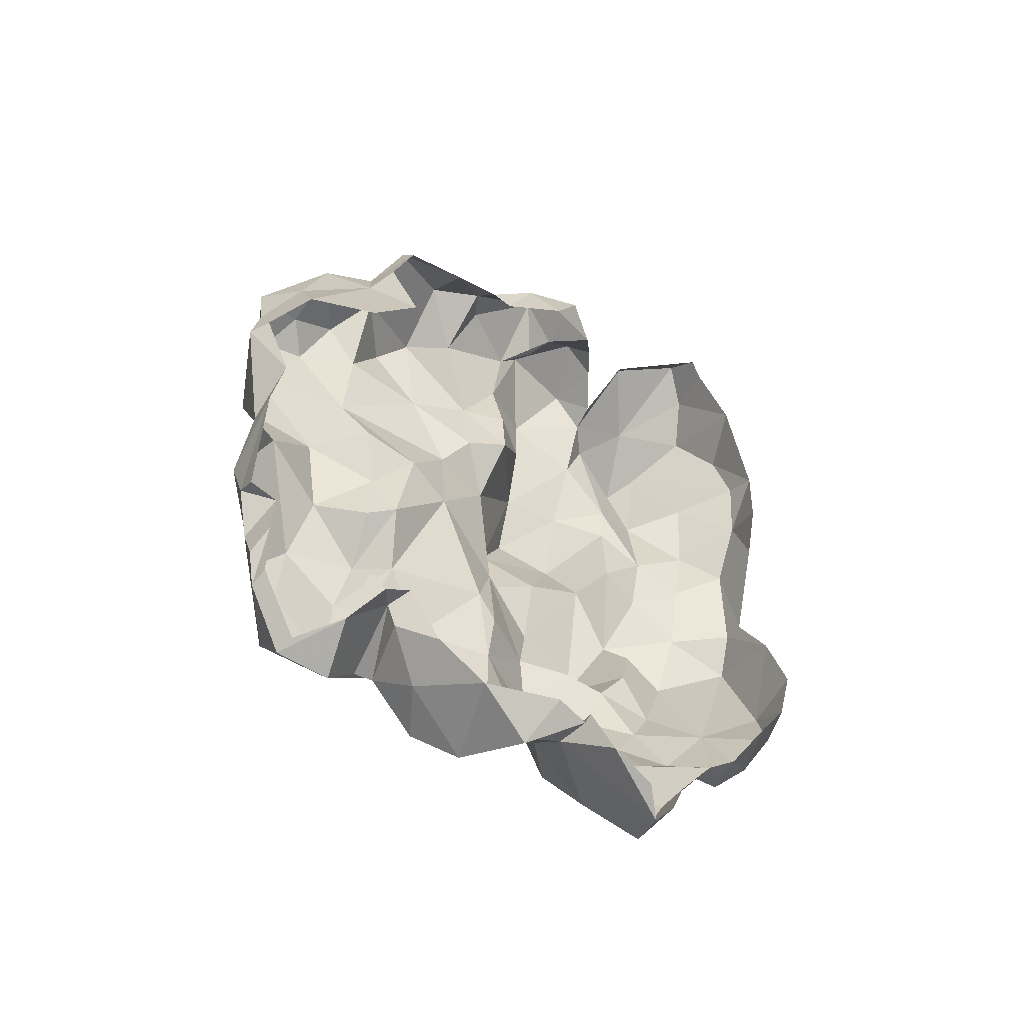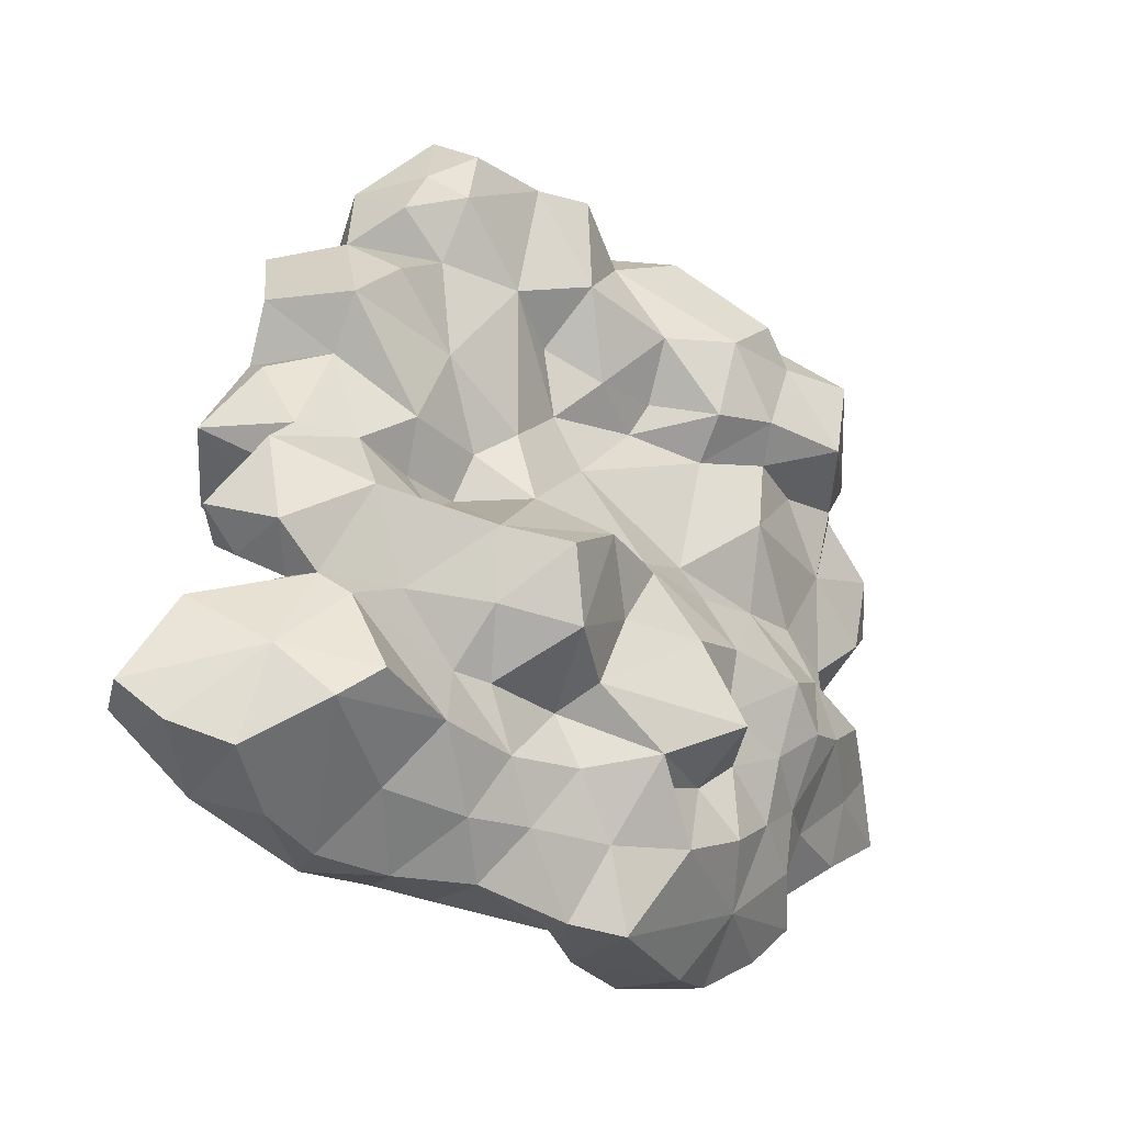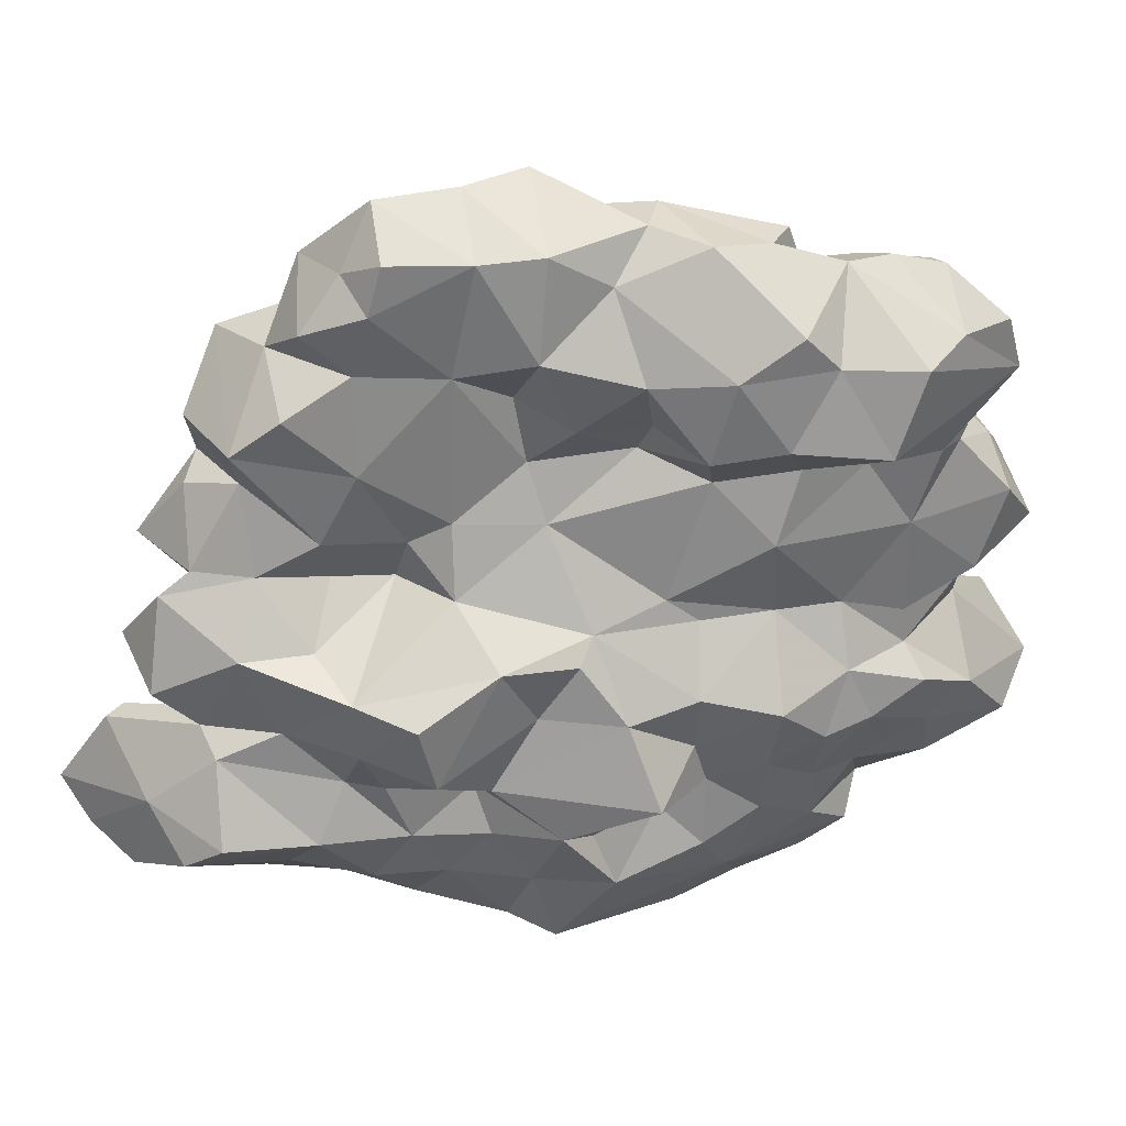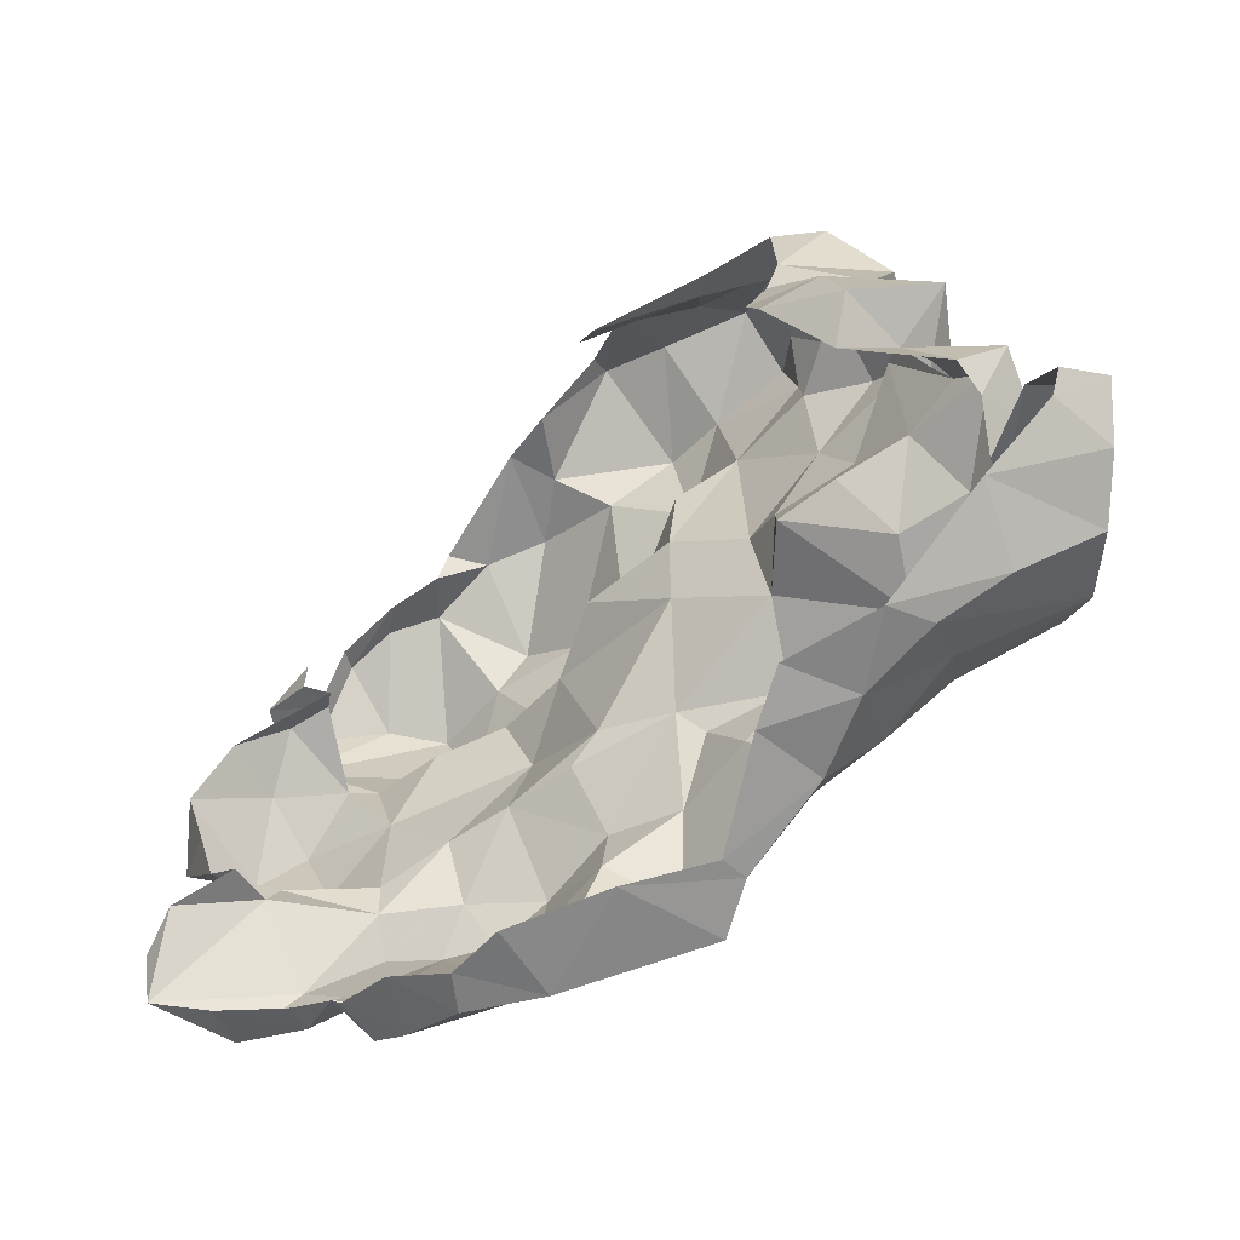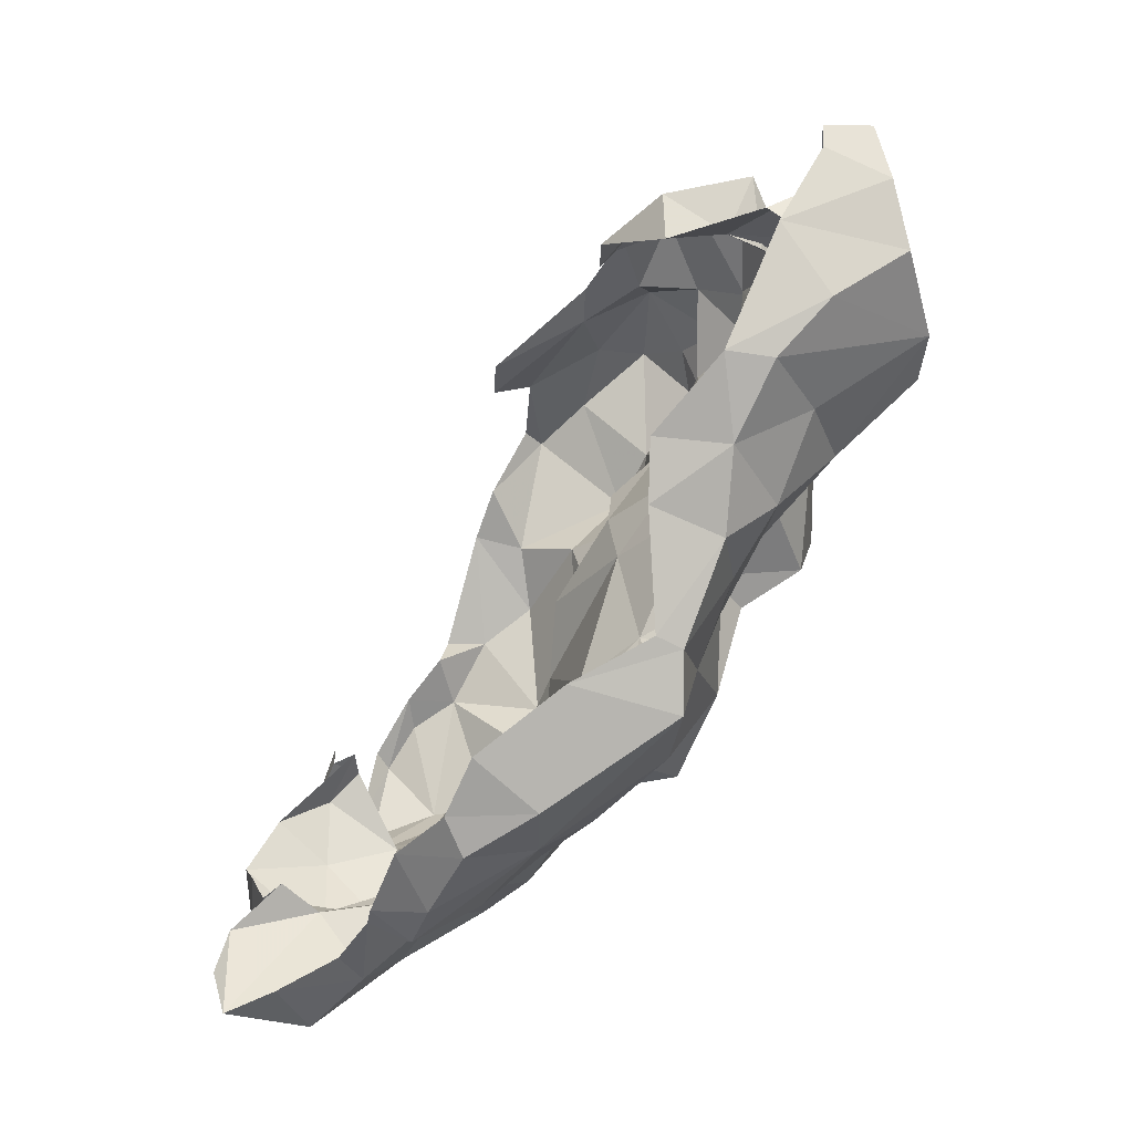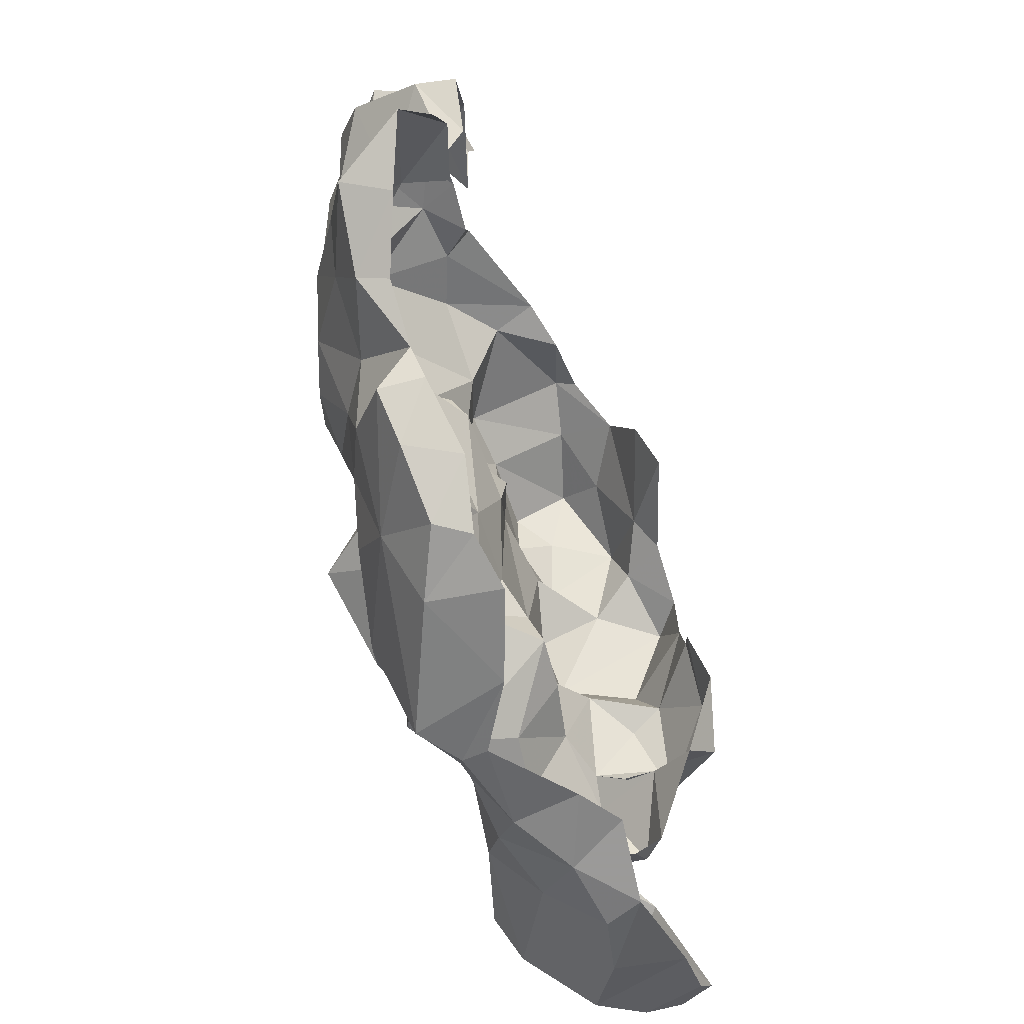
<metadata>
{"format":"obj","ext":"obj","renderer":"f3d","projection":"perspective","resolution":1024,"background":"white","views":[{"elev":-60.3,"azim":60.1,"up":"+Y"},{"elev":-19.5,"azim":-143.6,"up":"+Z"},{"elev":33.8,"azim":-105.3,"up":"+Z"},{"elev":-59.8,"azim":122.8,"up":"+Z"},{"elev":-77.0,"azim":139.0,"up":"+Z"},{"elev":-65.8,"azim":10.9,"up":"+Z"}]}
</metadata>
<code>
g
v -2.953 -8.899 -6.938
v -3.618 -8.514 -5.403
v -2.973 -10.91 -6.007
v -3.52 -9.68 -4.563
v -1.352 -12.17 -5.494
v -2.881 -11.1 -0.2395
v -1.21 -11.67 -1.336
v -3.613 -9.44 -1.034
v -3.516 -10.19 0.9611
v -1.897 -9.73 -2.875
v -2.266 -9.666 -2.142
v -0.4552 -11.17 -3.712
v -0.6497 -10.32 -2.927
v -2.591 -2.417 -10.76
v -1.237 -0.01066 -10.56
v -3.516 1.009 -10.42
v -4.166 -2.291 -4.621
v -4.442 -2.315 -3.093
v -4.955 -4.222 -3.544
v -4.271 -8.101 -3.697
v -4.528 -6.683 -4.347
v -4.459 -4.072 -5.348
v -4.762 -5.404 -4.531
v -3.938 -5.455 -6.302
v -4.333 -6.066 -2.979
v -4.053 -4.075 -6.955
v -3.528 -4.398 -1.445
v -4.022 -2.664 -5.806
v -4.237 -2.564 -7.645
v -3.435 -3.457 -9.128
v -3.345 -2.59 -1.542
v -4.369 -0.3032 -8.317
v -3.808 -1.501 -6.554
v -5.466 -1.09 -5.434
v -3.473 0.07456 -1.401
v -4.621 -0.4865 -3.365
v -4.045 0.1972 -6.95
v -4.645 1.116 -6.439
v -3.901 1.528 -3.247
v -4.012 0.528 -1.879
v -3.31 -6.801 -6.549
v -3.516 -7.795 -3.005
v -3.486 -7.737 0.4346
v -3.426 -7.769 -2.112
v -3.58 -6.052 -1.461
v -4.036 -4.148 0.7144
v -3.62 -5.618 -7.792
v -2.808 -6.885 -8.867
v -1.952 -7.439 -8.07
v -2.448 -5.85 -9.793
v -2.066 -4.206 -10.62
v -3.197 -1.791 -0.9199
v -2.756 -10.47 3.866
v -3.004 -9.984 5.322
v -1.107 -9.979 4.21
v -2.008 -10.21 1.698
v -3.018 -9.299 3.017
v -3.585 -8.334 2.402
v -4.981 -6.533 3.221
v -4.776 -7.324 5.283
v -3.88 -8.501 5.579
v -2.463 -6.105 7.051
v -4.201 -5.413 5.308
v -3.422 -6.541 2.271
v -3.772 -4.787 2.546
v -4.383 -4.264 3.408
v -3.149 -2.838 2.153
v -4.148 -3.042 5.229
v -4.181 -4.571 6.196
v -3.976 -2.49 3.136
v -3.204 -8.926 2.386
v -2.281 -8.584 6.597
v -2.103 -7.333 6.903
v -3.259 -1.197 4.926
v -2.112 -4.43 7.561
v -2.452 -2.933 7.824
v -2.036 -1.354 2.686
v -2.086 -0.7511 6.94
v -2.162 0.8303 1.007
v -2.333 0.1703 3.474
v -2.725 1.132 5.579
v -1.144 -9.187 2.768
v -0.629 -8.497 3.364
v -1.235 -8.177 2.989
v -2.471 -1.596 3.464
v -1.163 -1.802 7.899
v -0.04339 -2.367 7.897
v -1.594 1.158 2.435
v -2.402 0.8499 8.042
v -2.635 2.04 -10.18
v -4.03 2.717 -5.054
v -3.505 1.595 -8.452
v -4.285 2.497 -1.55
v -2.919 2.912 -5.623
v -4.629 4.147 -4.247
v -4.758 4.591 -2.457
v -3.672 5.893 -2.201
v -3.387 2.584 -6.895
v -3.453 5.75 -3.9
v -2.794 5.053 -5.422
v -2.545 3.149 -0.4917
v -2.772 3.567 -8.335
v -2.912 4.456 -6.94
v -2.971 6.769 -6.687
v -2.459 5.957 -5.298
v -2.42 5.334 -8.403
v -2.129 8.953 -4.279
v -2.191 7.361 -3.753
v -2.106 8.232 -1.602
v -3.285 9.124 -6.151
v -2.696 9.992 -6.855
v -1.84 4.259 -9.596
v -0.9869 4.229 -0.5476
v -2.137 6.464 -1.647
v -0.9897 7.549 -0.05102
v -0.8934 5.761 -0.3871
v -1.695 7.324 -8.067
v -1.495 10.61 -5.665
v -0.6782 5.813 -9.531
v -1.36 9.18 -3.732
v -1.172 10.24 -2.784
v -1.404 3.992 0.5805
v -1.393 6.046 0.8513
v -0.1735 3.751 -9.666
v -0.1732 7.69 -9.342
v -0.2781 9.344 -8.843
v -0.3838 9.776 -0.578
v -1.001 11.06 -7.851
v 0.6864 10.61 -2.159
v 0.1921 11.92 -7.306
v 0.4893 11.25 -4.411
v 1.508 9.765 -8.302
v 1.105 12.47 -6.434
v -1.5 1.44 4.14
v -1.835 2.936 5.025
v -2.02 2.371 7.869
v -1.94 3.042 1.262
v -1.746 4.41 7.994
v -1.76 4.761 6.777
v -1.584 5.141 2.637
v -1.267 5.092 5.092
v -1.029 6.205 6.151
v -1.435 6.776 4.245
v -1.104 7.956 3.335
v 0.04145 2.18 8.786
v 0.1797 0.5781 9.015
v -0.2779 4.291 8.877
v -0.8176 5.158 7.455
v 0.2158 6.782 5.324
v 0.8942 5.782 7.231
v -0.2724 7.663 2.122
v 0.9775 8.66 3.415
v -0.3762 8.987 -0.005955
v 0.8154 8.809 1.675
v 0.746 7.119 -9.482
v 1.295 8.571 -0.9831
v 3.036 8.286 -0.9922
v 1.624 9.935 0.03063
v 2.889 7.714 0.681
v 0.8248 3.675 7.915
v 1.342 5.824 5.847
v 1.962 7.625 5.11
v 1.575 1.735 7.756
v 1.805 4.164 6.004
v 1.645 8.344 2.073
v 2.593 6.636 3.224
v 2.344 1.247 5.927
v 2.734 6.373 1.988
v -1.748 -10.6 -6.432
v -0.6377 -11.75 -4.93
v -0.2537 -10.45 -1.888
v -0.3428 -11.19 0.3836
v -1.19 -3.786 -10.61
v -0.7668 -2.406 -10.75
v -1.095 -5.337 -9.724
v -1.685 -6.944 -8.801
v -2.168 -8.802 -7.148
v -0.7131 -9.662 -3.161
v -1.751 -8.426 6.483
v -2.455 -9.858 5.152
v -1.438 -6.752 6.675
v -1.365 -5.37 6.683
v -1.349 -5.076 7.519
v -0.3602 -10.14 1.783
v -0.4816 -8.337 3.92
v -0.7558 -7.724 2.549
v 0.4627 -1.087 7.748
v -2 1.88 -10.23
v -0.5809 9.306 -3.698
v 0.7812 10.75 -4.311
v 0.467 9.764 -3.127
v 0.744 0.5808 8.659
v 0.6954 4.811 -9.381
v 0.5104 8.898 -0.6498
v 1.22 9.663 -2.712
v 2.384 7.602 -1.853
v 3.278 6.403 -0.1588
v 1.699 11.46 -7.185
v 1.958 11.78 -6.778
v 2.367 4.873 5.519
v 2.859 1.923 4.806
v 2.813 5.878 1.459
v 2.563 6.52 4.981
v 0.4333 8.827 -0.6968
g
f 1 3 2
f 3 5 4
f 8 6 9
f 10 4 5
f 11 7 6
f 10 5 12
f 13 7 11
f 14 16 15
f 17 19 18
f 20 21 2
f 22 24 23
f 24 21 23
f 25 23 21
f 25 19 23
f 24 22 26
f 22 23 19
f 19 25 27
f 22 28 26
f 17 22 19
f 27 18 19
f 29 30 26
f 27 31 18
f 28 22 17
f 29 32 30
f 29 33 32
f 34 28 17
f 18 31 35
f 36 17 18
f 17 36 34
f 18 35 36
f 33 37 32
f 33 34 38
f 39 36 40
f 4 2 3
f 4 20 2
f 1 2 41
f 2 21 41
f 43 44 8
f 45 44 43
f 41 21 24
f 25 21 20
f 42 25 20
f 42 45 25
f 45 42 44
f 46 45 43
f 30 48 47
f 47 41 24
f 45 27 25
f 26 47 24
f 47 26 30
f 46 27 45
f 29 28 33
f 28 29 26
f 33 28 34
f 32 16 30
f 37 33 38
f 4 42 20
f 11 42 10
f 8 44 11
f 1 41 49
f 42 11 44
f 10 42 4
f 50 48 30
f 47 49 41
f 47 48 49
f 51 30 14
f 31 27 52
f 30 16 14
f 31 52 35
f 8 11 6
f 30 51 50
f 10 13 11
f 53 55 54
f 56 9 6
f 57 55 53
f 53 59 58
f 53 61 60
f 60 59 53
f 60 61 62
f 59 60 63
f 60 62 63
f 64 59 65
f 59 66 65
f 65 66 67
f 59 63 66
f 66 63 68
f 63 69 68
f 68 70 66
f 8 9 43
f 9 71 43
f 54 61 53
f 54 72 61
f 61 73 62
f 43 58 64
f 58 43 71
f 73 61 72
f 43 64 46
f 64 65 46
f 64 58 59
f 63 62 69
f 46 67 52
f 46 52 27
f 70 67 66
f 68 74 70
f 9 56 71
f 58 57 53
f 69 62 75
f 65 67 46
f 76 68 69
f 77 67 70
f 74 68 78
f 68 76 78
f 52 79 35
f 80 74 81
f 71 56 82
f 71 57 58
f 84 55 57
f 71 84 57
f 69 75 76
f 79 52 67
f 79 67 77
f 70 85 77
f 70 74 85
f 74 80 85
f 76 86 78
f 84 71 82
f 75 87 76
f 85 80 77
f 88 79 77
f 86 89 78
f 55 84 83
f 76 87 86
f 90 15 16
f 34 91 38
f 34 36 91
f 38 92 32
f 36 39 91
f 40 93 39
f 38 91 94
f 39 93 95
f 96 95 93
f 93 97 96
f 16 32 92
f 35 40 36
f 32 37 38
f 16 92 90
f 38 98 92
f 94 98 38
f 39 95 91
f 95 94 91
f 95 96 99
f 99 100 95
f 97 99 96
f 40 35 93
f 101 35 79
f 90 92 102
f 98 102 92
f 101 93 35
f 93 101 97
f 98 103 102
f 98 94 103
f 100 94 95
f 103 105 104
f 103 104 106
f 104 105 107
f 97 108 99
f 109 108 97
f 107 110 104
f 104 110 111
f 90 102 112
f 102 106 112
f 106 102 103
f 94 100 103
f 113 97 101
f 103 100 105
f 100 99 105
f 99 108 105
f 108 107 105
f 109 114 115
f 113 114 97
f 109 97 114
f 115 114 116
f 104 117 106
f 117 104 111
f 110 118 111
f 107 118 110
f 116 114 113
f 106 117 119
f 107 108 120
f 118 107 120
f 120 108 109
f 109 121 120
f 101 122 113
f 122 123 113
f 112 119 124
f 119 112 106
f 125 119 117
f 126 125 111
f 111 125 117
f 115 127 109
f 128 126 111
f 109 127 121
f 116 113 123
f 116 123 115
f 129 121 127
f 111 118 128
f 118 130 128
f 120 131 118
f 128 130 132
f 118 133 130
f 134 80 81
f 134 81 135
f 81 74 78
f 78 89 81
f 136 81 89
f 81 136 135
f 80 88 77
f 88 80 134
f 88 134 135
f 101 79 137
f 88 137 79
f 137 88 135
f 136 138 139
f 136 139 135
f 140 137 135
f 135 139 141
f 137 140 122
f 122 140 123
f 139 142 141
f 143 140 141
f 123 140 144
f 144 140 143
f 145 89 146
f 146 89 86
f 136 89 145
f 137 122 101
f 136 147 138
f 138 148 139
f 147 148 138
f 139 148 142
f 141 149 143
f 147 136 145
f 148 147 150
f 142 149 141
f 148 150 142
f 142 150 149
f 123 151 115
f 144 151 123
f 153 115 151
f 154 153 151
f 155 125 126
f 115 153 127
f 157 156 158
f 132 155 126
f 156 129 127
f 157 158 159
f 132 126 128
f 133 118 131
f 147 145 160
f 150 147 160
f 149 150 161
f 143 149 144
f 162 144 149
f 160 145 163
f 164 150 160
f 151 165 154
f 151 144 152
f 152 165 151
f 164 160 163
f 161 150 164
f 149 161 162
f 162 166 152
f 152 166 165
f 144 162 152
f 158 154 165
f 153 154 158
f 167 164 163
f 168 159 165
f 165 166 168
f 158 165 159
f 140 135 141
f 169 5 3
f 1 169 3
f 12 5 170
f 171 7 13
f 7 171 172
f 173 51 14
f 15 174 14
f 14 174 173
f 173 175 51
f 176 49 48
f 1 49 177
f 50 176 48
f 50 51 175
f 177 169 1
f 178 13 10
f 176 50 175
f 12 178 10
f 7 172 6
f 72 54 180 179
f 56 6 172
f 180 54 55
f 181 73 72 179
f 182 75 62
f 75 182 183
f 56 184 82
f 56 172 184
f 55 83 185
f 84 186 83
f 181 182 62 73
f 184 186 82
f 186 84 82
f 87 75 183
f 188 15 90
f 188 90 112
f 188 112 124
f 189 120 121
f 190 120 189
f 190 131 120
f 121 129 191 189
f 87 187 86
f 187 146 86
f 192 146 187
f 119 193 124
f 155 119 125
f 153 158 194
f 156 194 158
f 119 155 193
f 156 127 153 194
f 195 129 156
f 195 191 129
f 196 156 157
f 195 156 196
f 196 157 197
f 132 130 198
f 199 133 131 190
f 133 199 198 130
f 146 192 163 145
f 200 161 164
f 164 167 201
f 161 200 203 162
f 203 166 162
f 201 200 164
f 202 197 159 168
f 159 197 157
f 204 156 153
f 194 204 153
f 204 194 156
f 153 156 194

</code>
